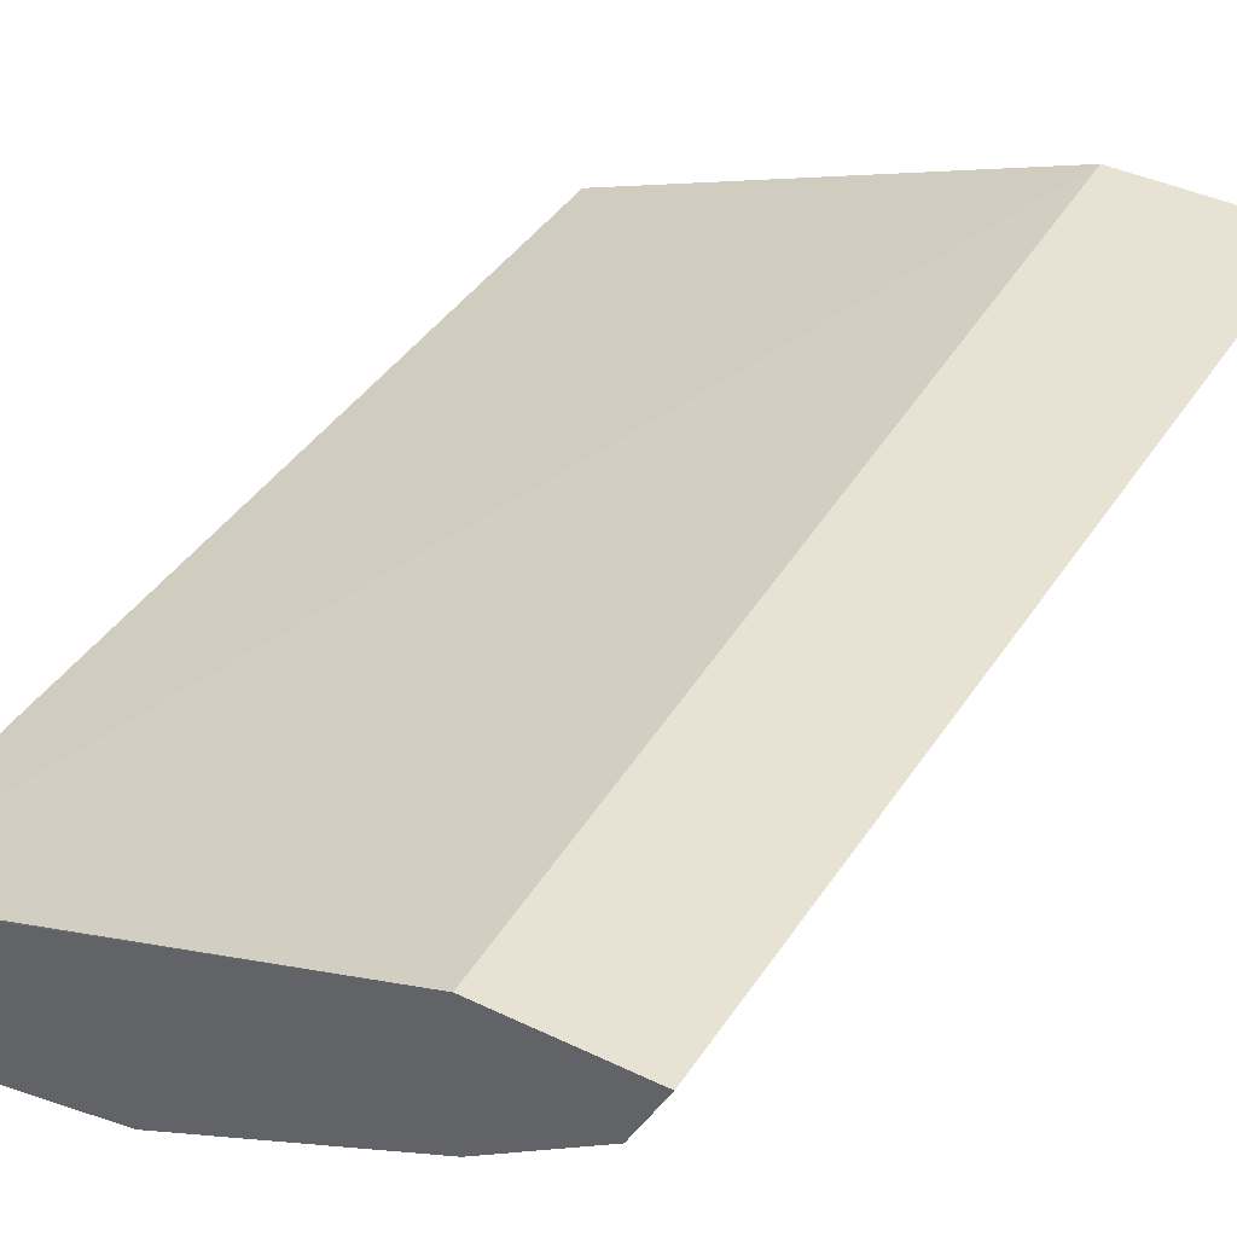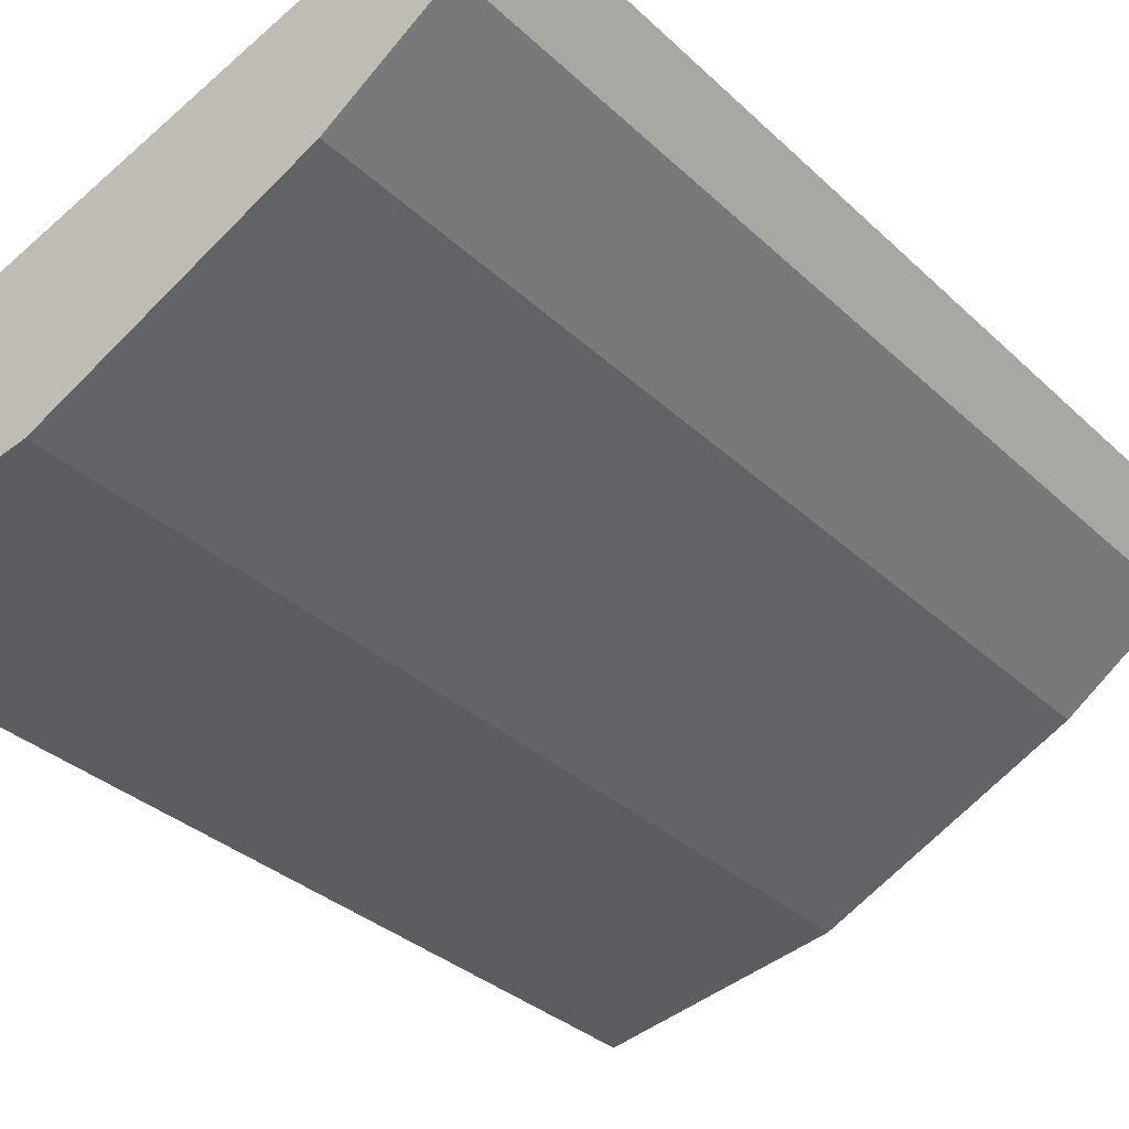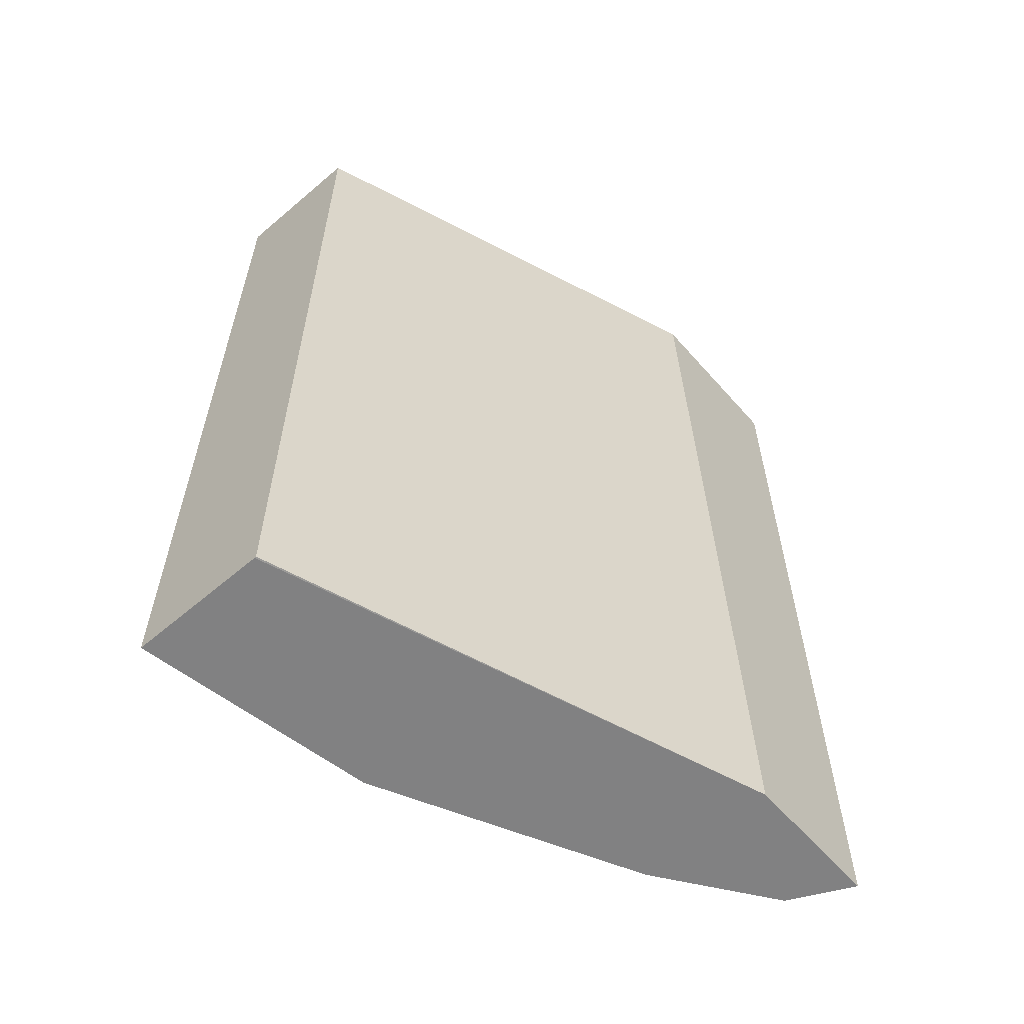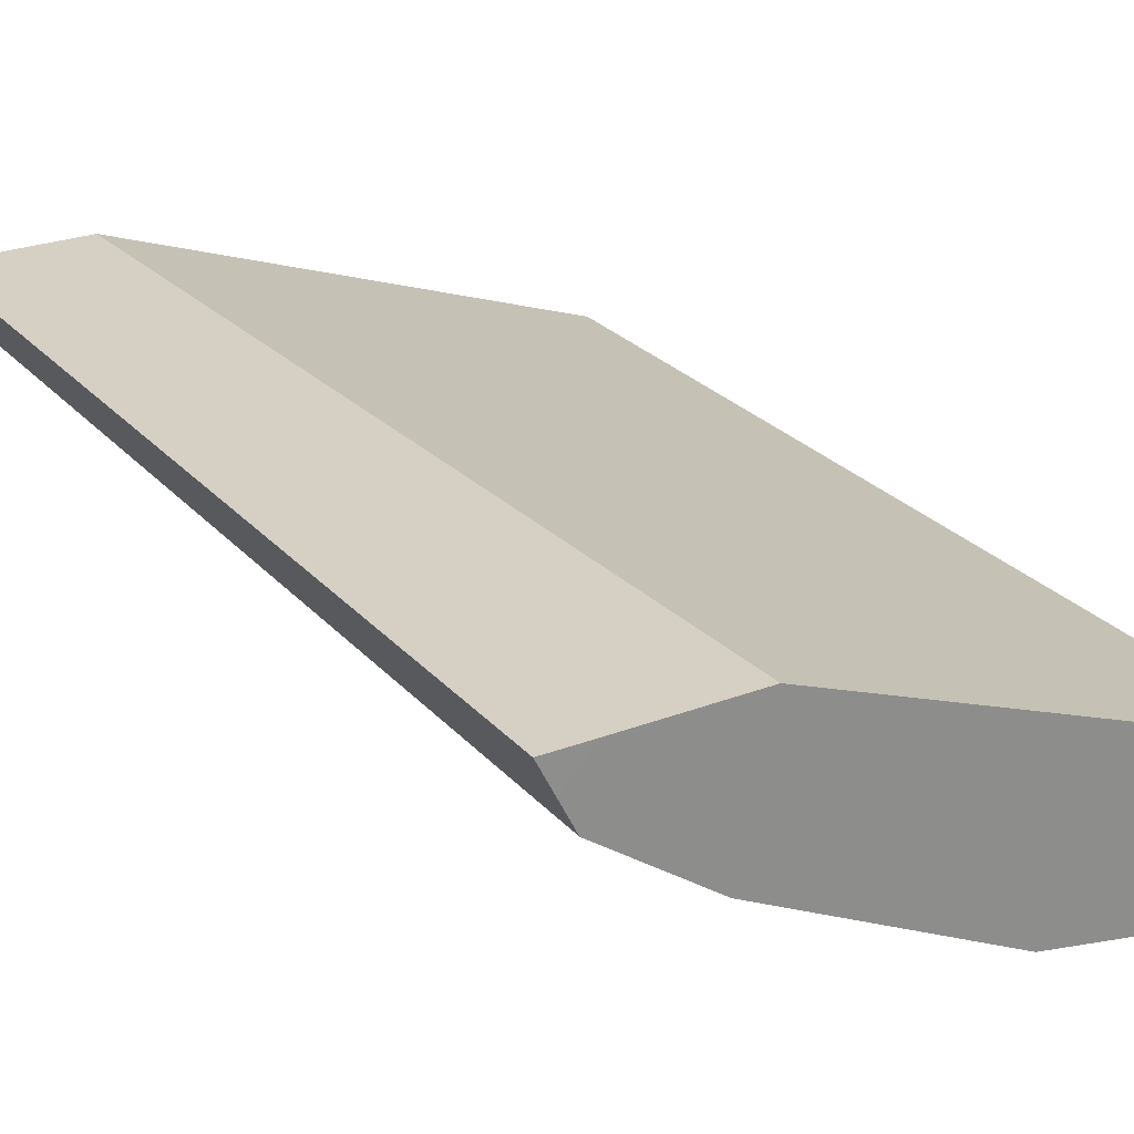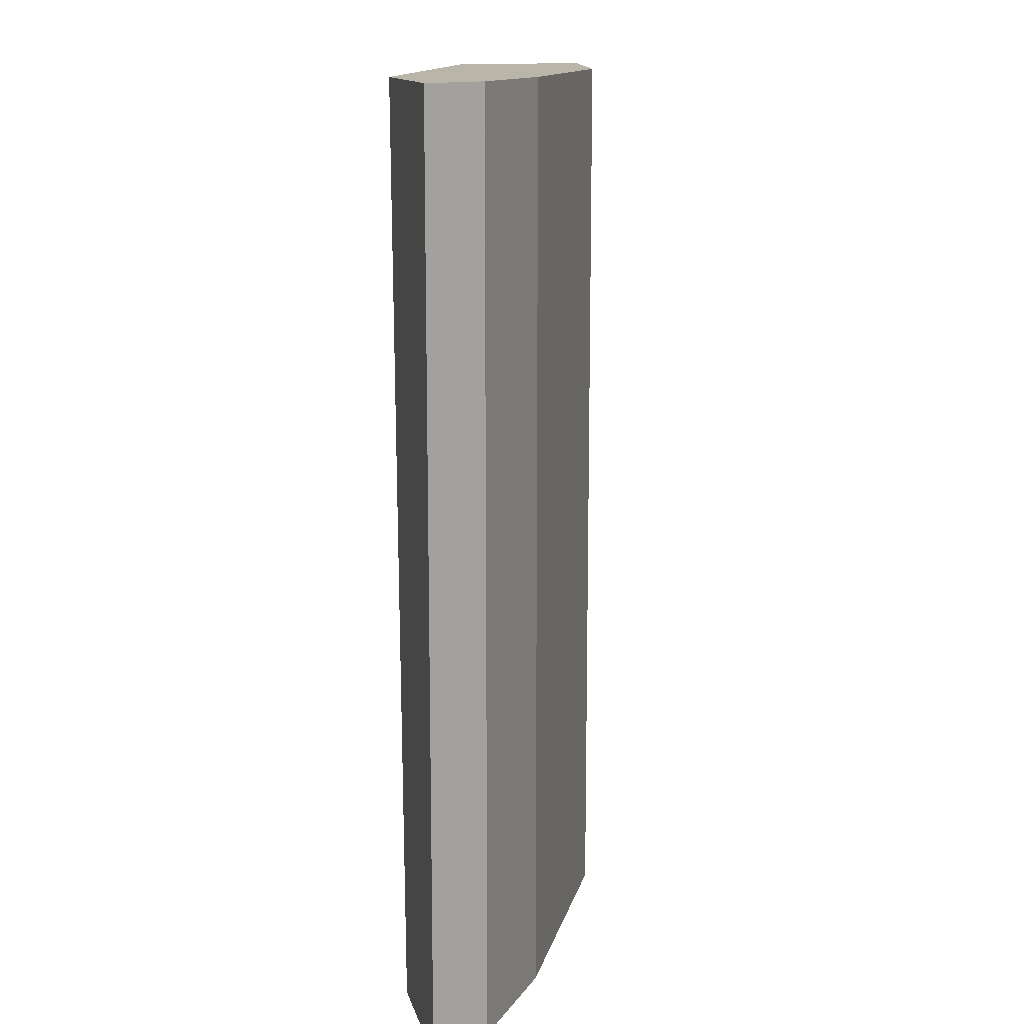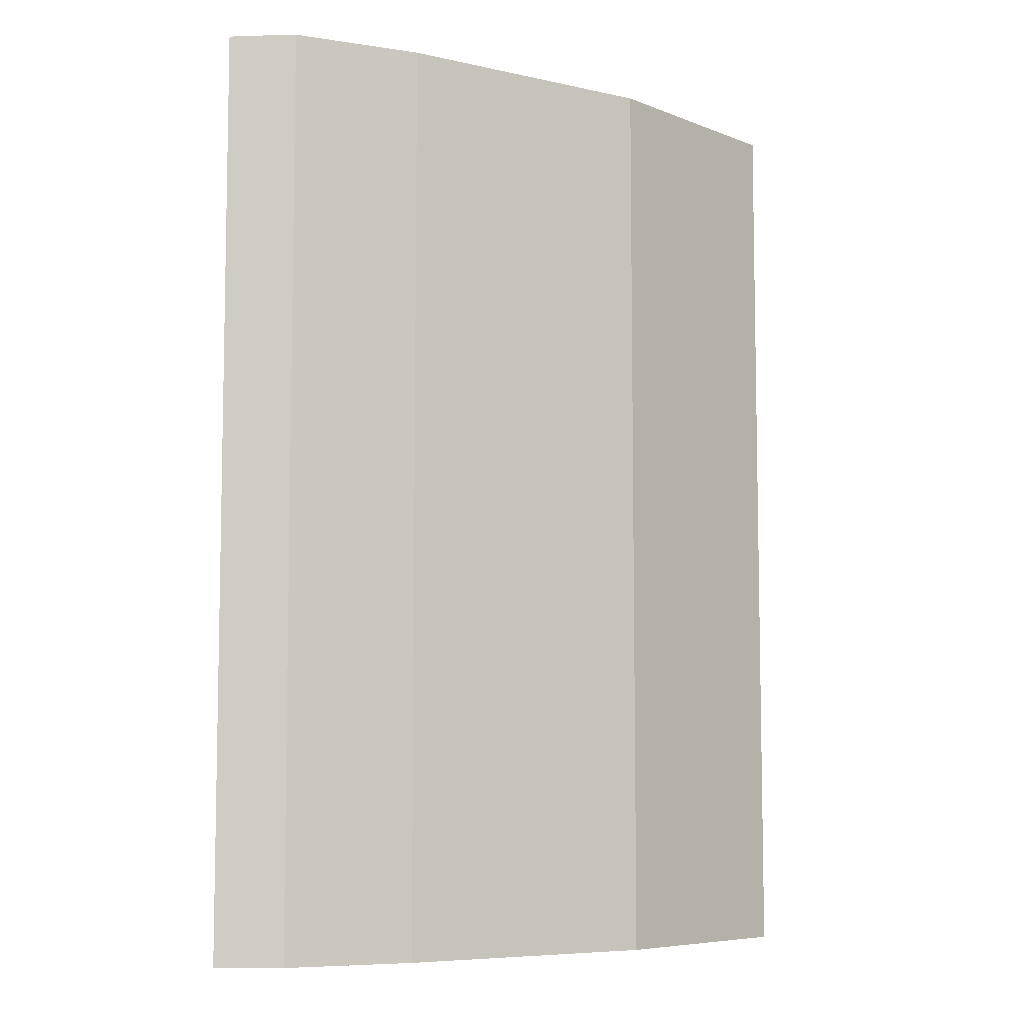
<metadata>
{"format":"obj","ext":"obj","renderer":"f3d","projection":"perspective","resolution":1024,"background":"white","views":[{"elev":40.9,"azim":30.3,"up":"+Z"},{"elev":-32.4,"azim":37.8,"up":"+Z"},{"elev":-60.5,"azim":-48.9,"up":"+Y"},{"elev":26.0,"azim":148.6,"up":"+Z"},{"elev":13.7,"azim":76.4,"up":"+Y"},{"elev":-7.1,"azim":120.7,"up":"+Y"}]}
</metadata>
<code>
v 0.0003578 -0.1459 -0.3626
v 0.1008 -0.1459 -0.3426
v 0.0003578 -0.1459 -0.303
v 0.0003578 0.262 -0.3626
v 0.1277 -0.1459 -0.3292
v 0.1008 0.262 -0.3426
v 0.2081 -0.1459 -0.2285
v 0.0003578 -0.1458 -0.3023
v 0.0003578 0.262 -0.3023
v 0.2082 -0.1459 -0.2889
v 0.1277 0.2418 -0.3292
v 0.1276 0.262 -0.3292
v 0.2687 -0.1459 -0.2285
v 0.1947 0.262 -0.2285
v 0.2553 -0.1459 -0.2553
v 0.2082 0.262 -0.2889
v 0.2604 -0.1459 -0.2451
v 0.2687 0.2619 -0.2285
v 0.2486 0.262 -0.2285
v 0.2553 0.262 -0.2553
v 0.262 0.262 -0.2418
f 7 14 8
f 4 12 6
f 5 11 16
f 5 16 10
f 7 13 18
f 7 18 19
f 7 19 14
f 8 14 9
f 18 20 21
f 10 20 15
f 11 12 16
f 13 17 18
f 15 20 17
f 17 20 18
f 4 20 16
f 18 21 19
f 10 16 20
f 4 21 20
f 4 16 12
f 4 14 19
f 4 19 21
f 1 2 5
f 1 5 10
f 1 10 15
f 1 15 17
f 1 17 13
f 1 7 3
f 1 3 8
f 1 8 9
f 1 13 7
f 1 4 6
f 1 9 4
f 3 7 8
f 2 11 5
f 4 9 14
f 2 6 12
f 1 6 2
f 2 12 11

</code>
